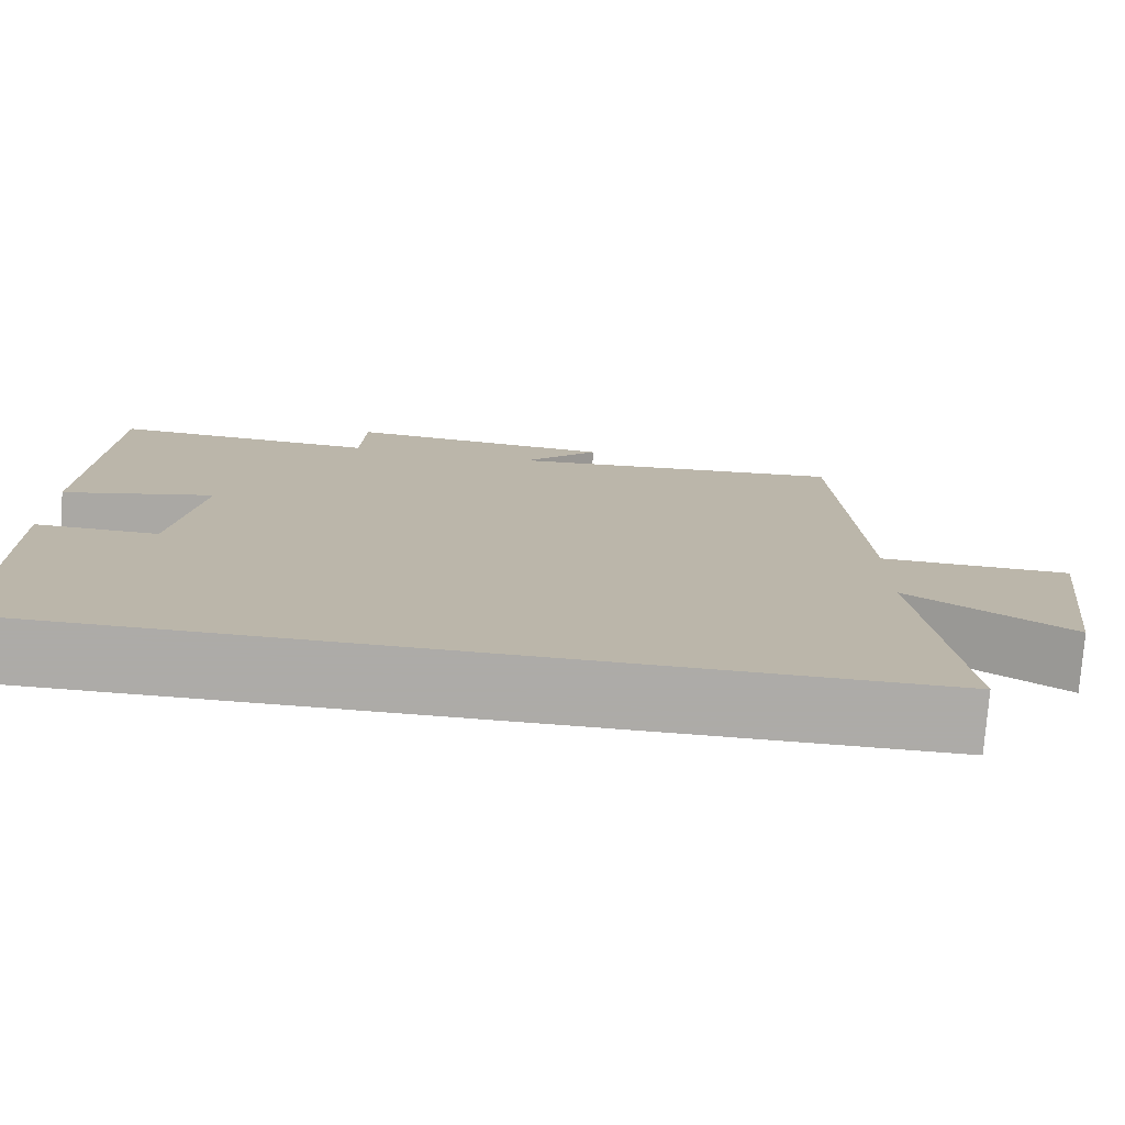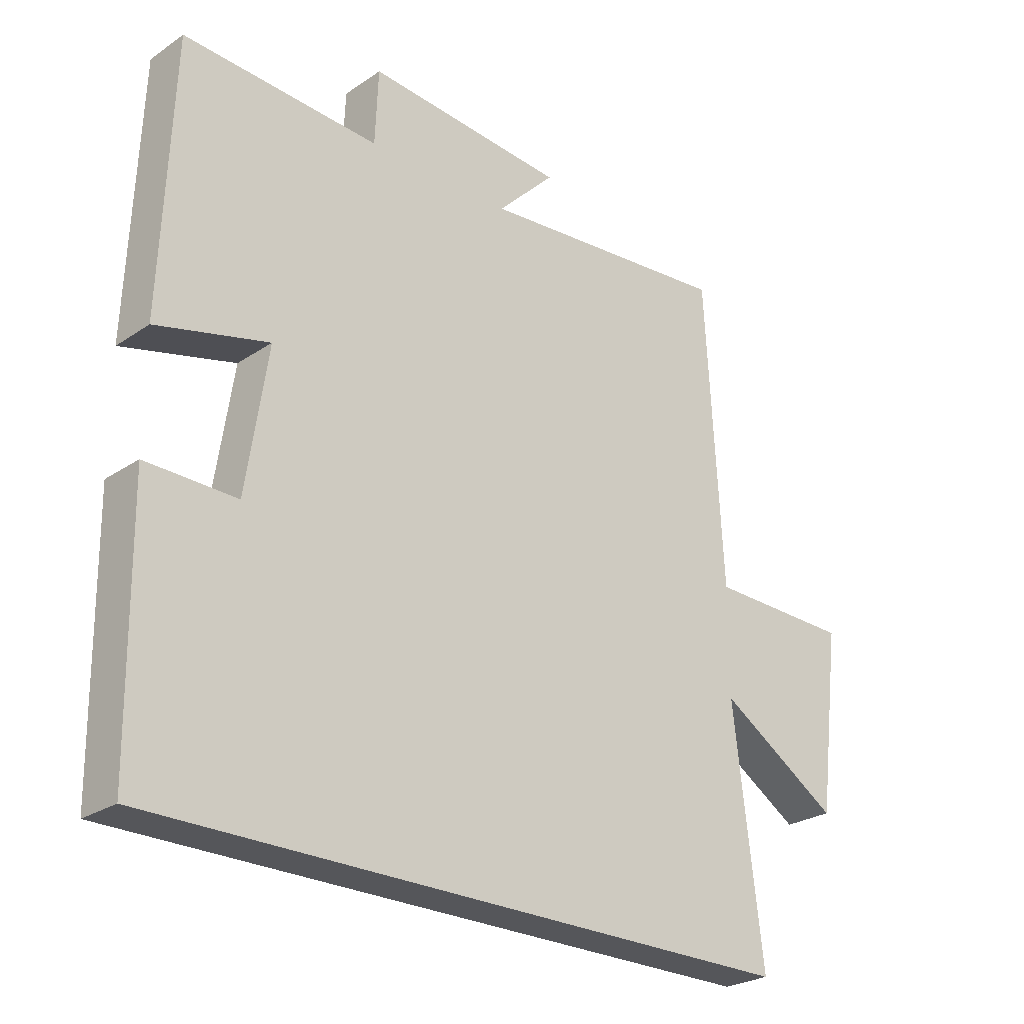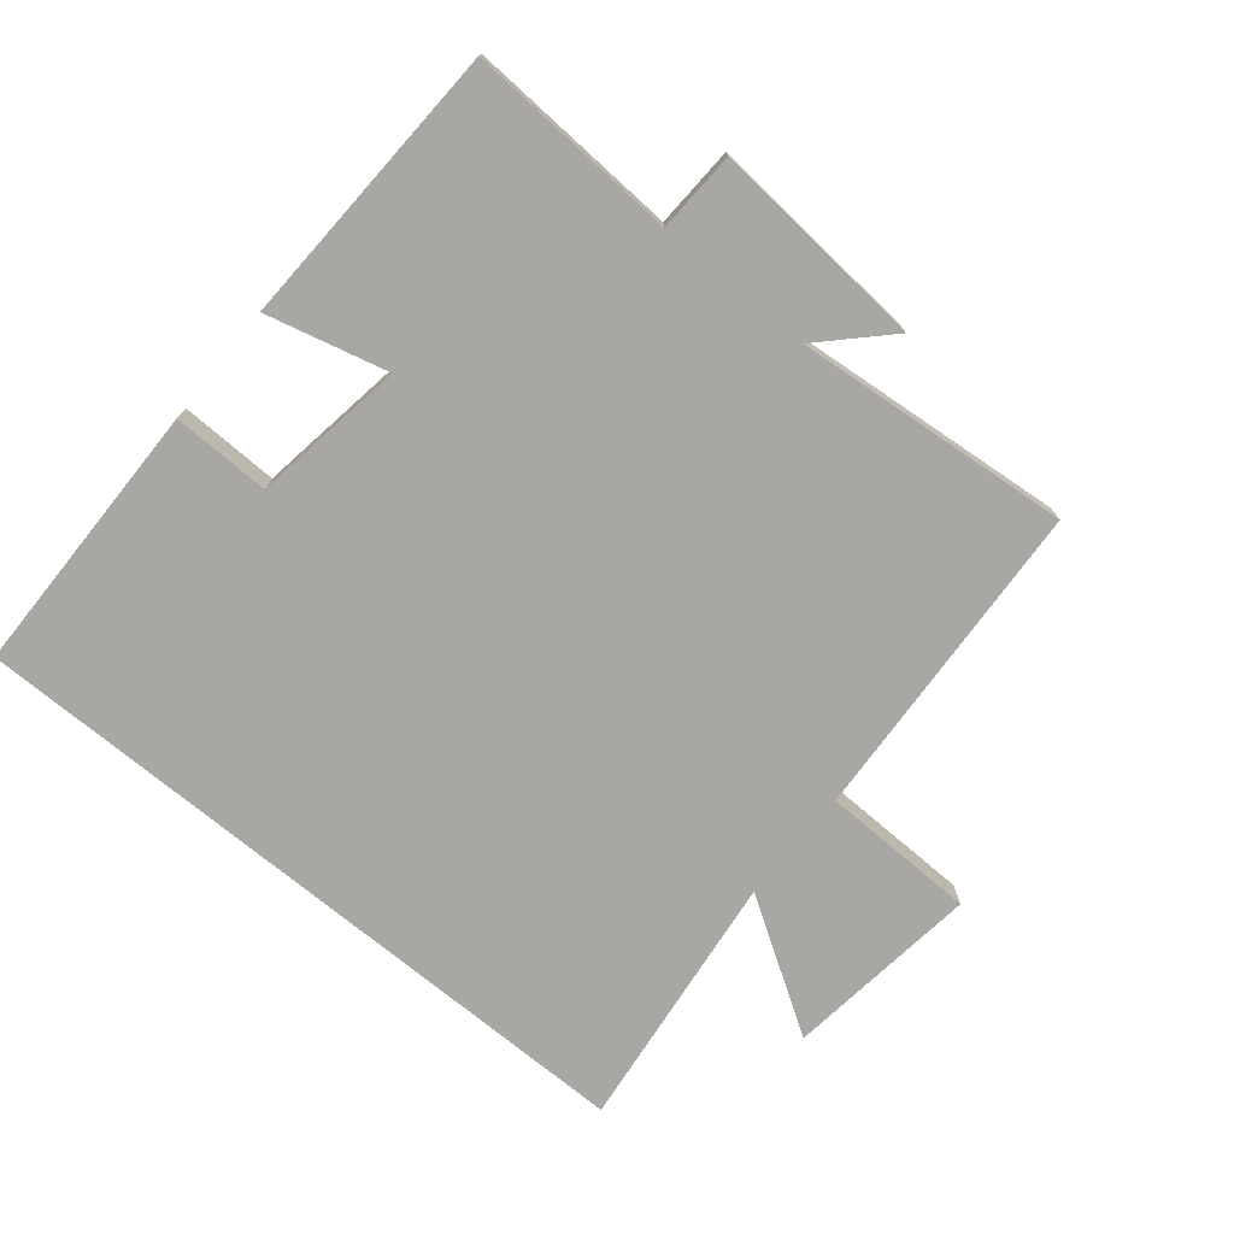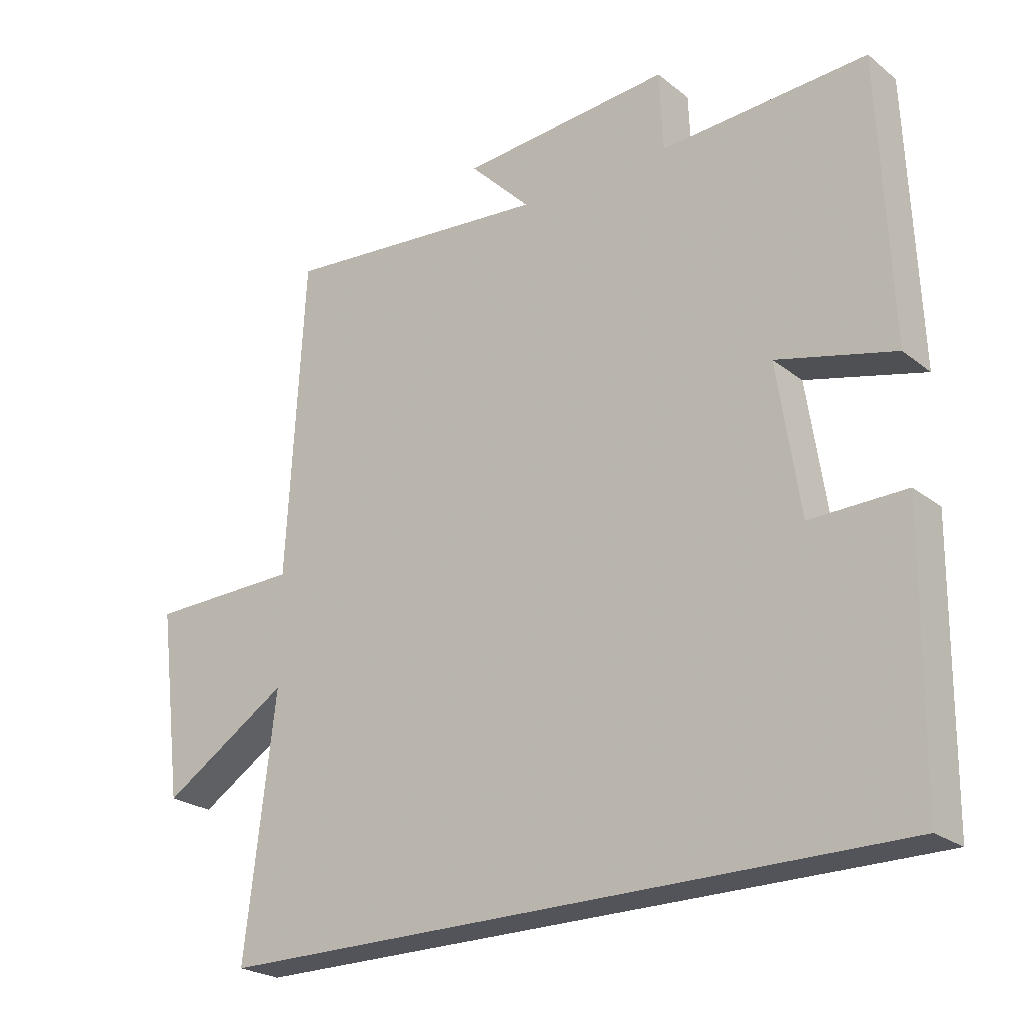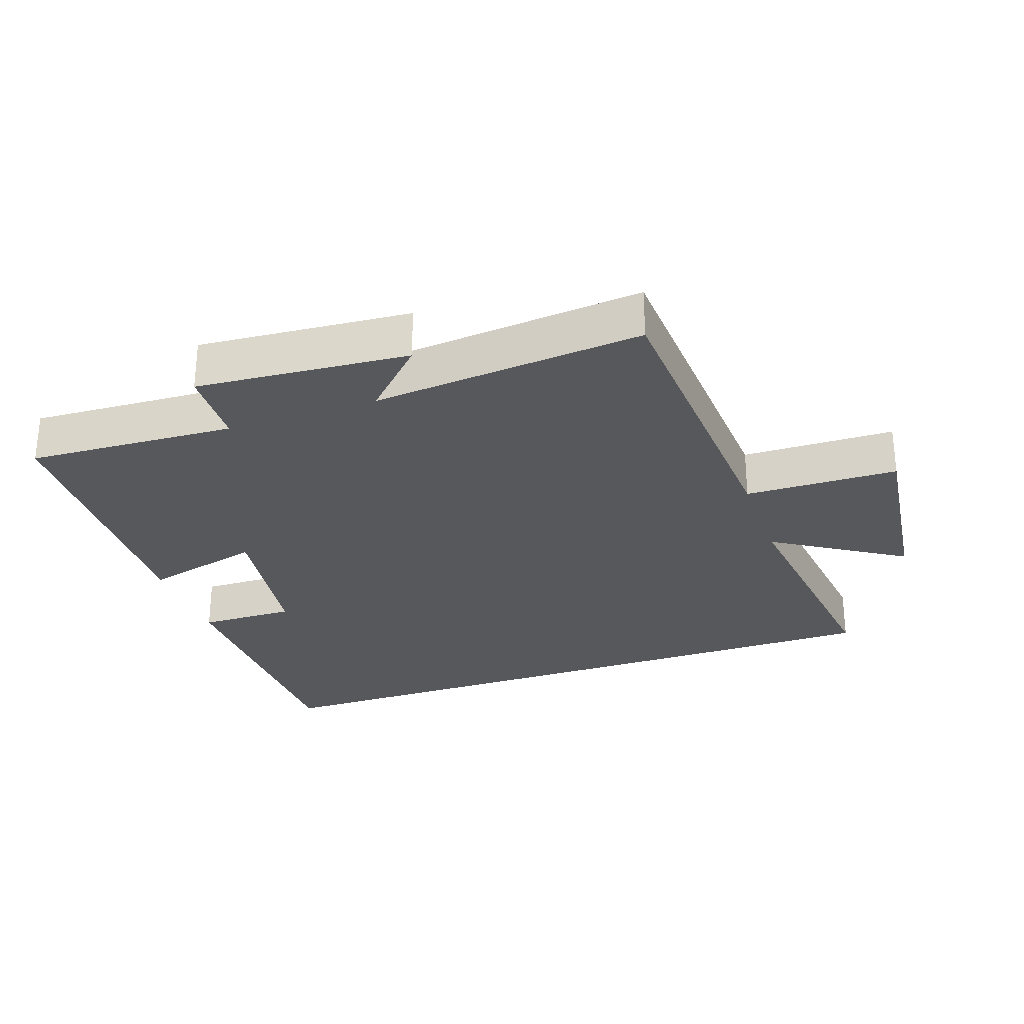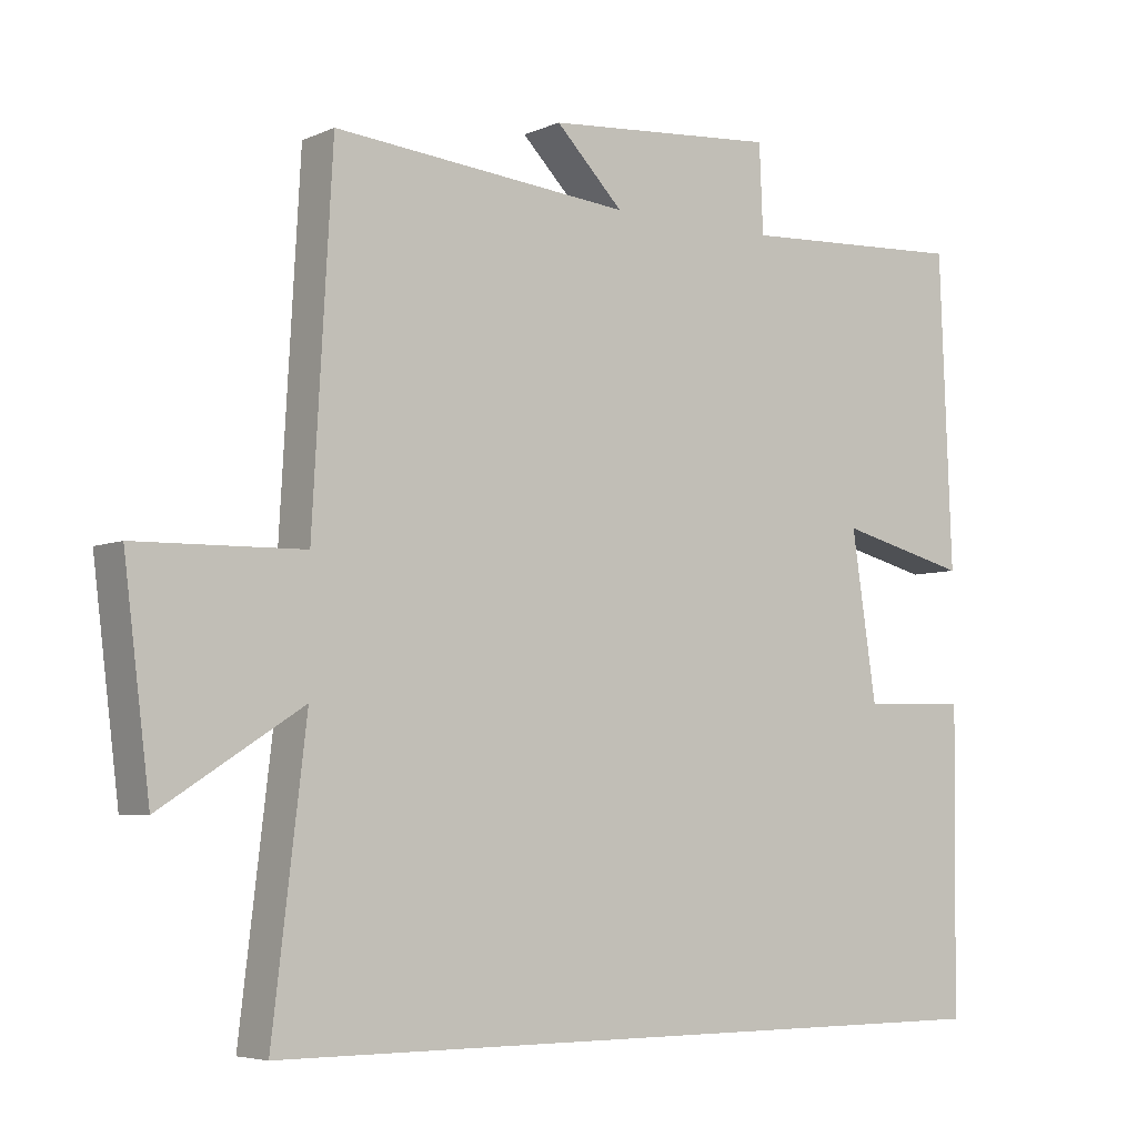
<metadata>
{"format":"obj","ext":"obj","renderer":"f3d","projection":"perspective","resolution":1024,"background":"white","views":[{"elev":-76.5,"azim":-4.3,"up":"+Z"},{"elev":-25.8,"azim":-43.0,"up":"+Z"},{"elev":-74.7,"azim":-39.4,"up":"+Y"},{"elev":-23.8,"azim":-142.0,"up":"+Z"},{"elev":-28.4,"azim":19.3,"up":"+Y"},{"elev":-5.5,"azim":142.9,"up":"+Z"}]}
</metadata>
<code>
v 0.546 0.07 -0.5
v -0.495 0.07 -0.5
v -0.5 0.07 -0.088
v -0.355 0.07 -0.091
v -0.321 0.07 0.135
v -0.5 0.07 0.09
v -0.483 0.07 0.517
v -0.169 0.07 0.5
v -0.164 0.07 0.62
v 0.156 0.07 0.594
v 0.063 0.07 0.5
v 0.473 0.07 0.537
v 0.5 0.07 0.056
v 0.73 0.07 0.051
v 0.694 0.07 -0.237
v 0.5 0.07 -0.114
v 0.546 0 -0.5
v -0.495 0 -0.5
v -0.5 0 -0.088
v -0.355 0 -0.091
v -0.321 0 0.135
v -0.5 0 0.09
v -0.483 0 0.517
v -0.169 0 0.5
v -0.164 0 0.62
v 0.156 0 0.594
v 0.063 0 0.5
v 0.473 0 0.537
v 0.5 0 0.056
v 0.73 0 0.051
v 0.694 0 -0.237
v 0.5 0 -0.114
f 13 14 15 16
f 11 12 13 16
f 11 16 1 2
f 8 9 10 11
f 5 6 7 8
f 4 5 8 11
f 2 3 4
f 2 4 11
f 32 31 30 29
f 32 29 28 27
f 18 17 32 27
f 27 26 25 24
f 24 23 22 21
f 27 24 21 20
f 20 19 18
f 27 20 18
f 1 17 18 2
f 2 18 19 3
f 3 19 20 4
f 4 20 21 5
f 5 21 22 6
f 6 22 23 7
f 7 23 24 8
f 8 24 25 9
f 9 25 26 10
f 10 26 27 11
f 11 27 28 12
f 12 28 29 13
f 13 29 30 14
f 14 30 31 15
f 15 31 32 16
f 16 32 17 1

</code>
